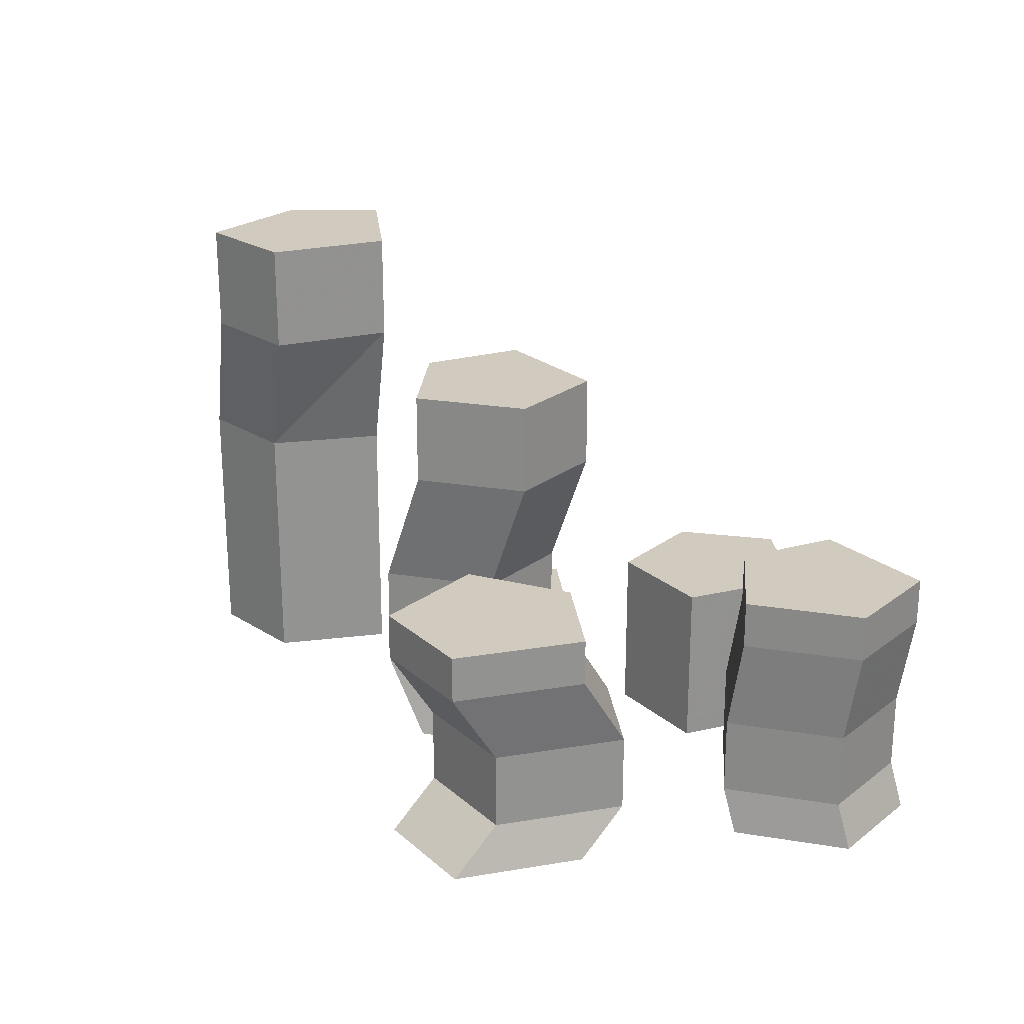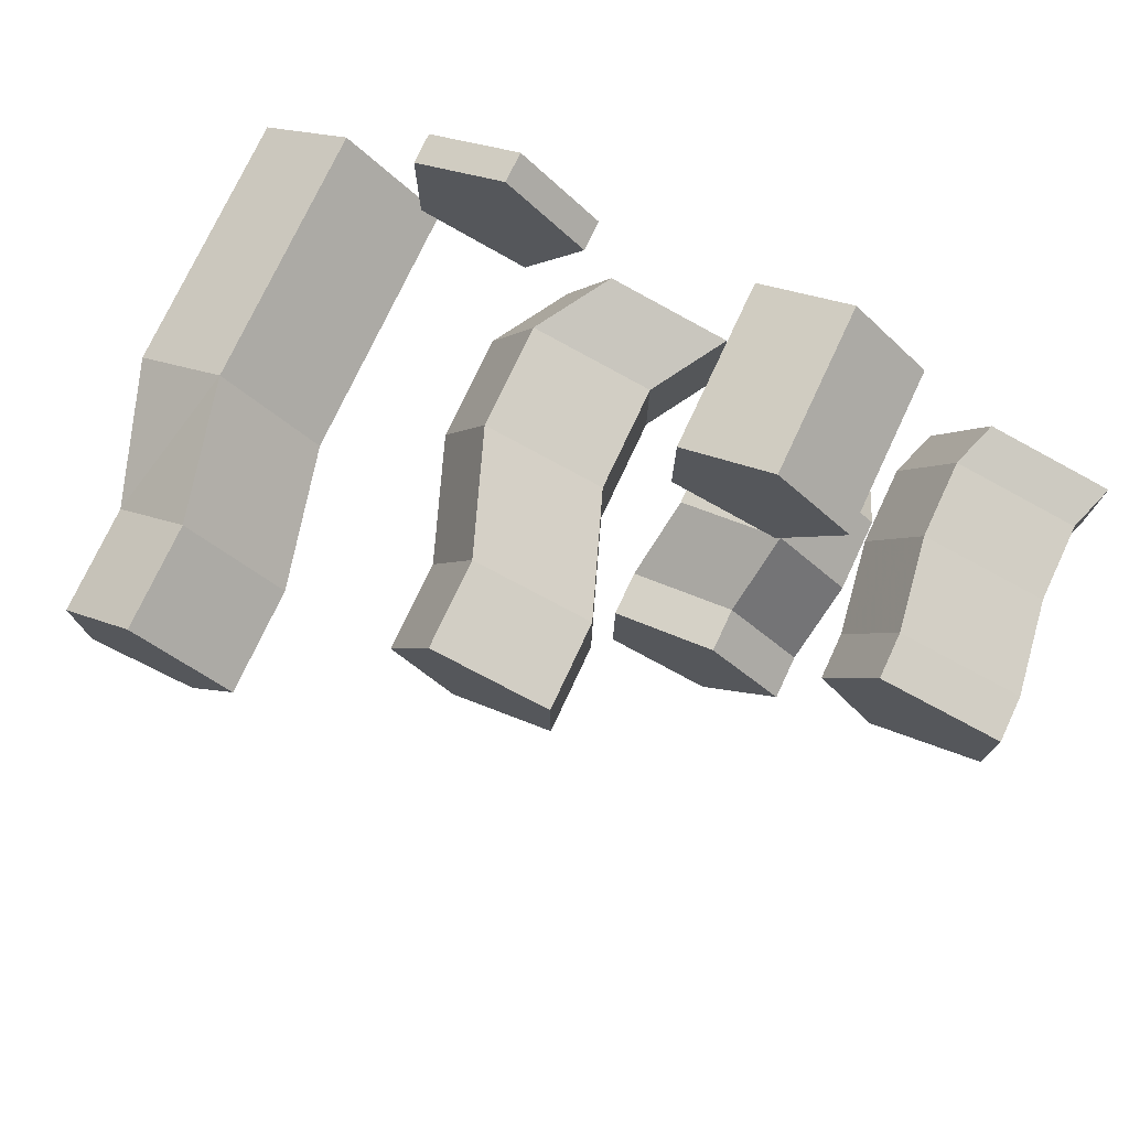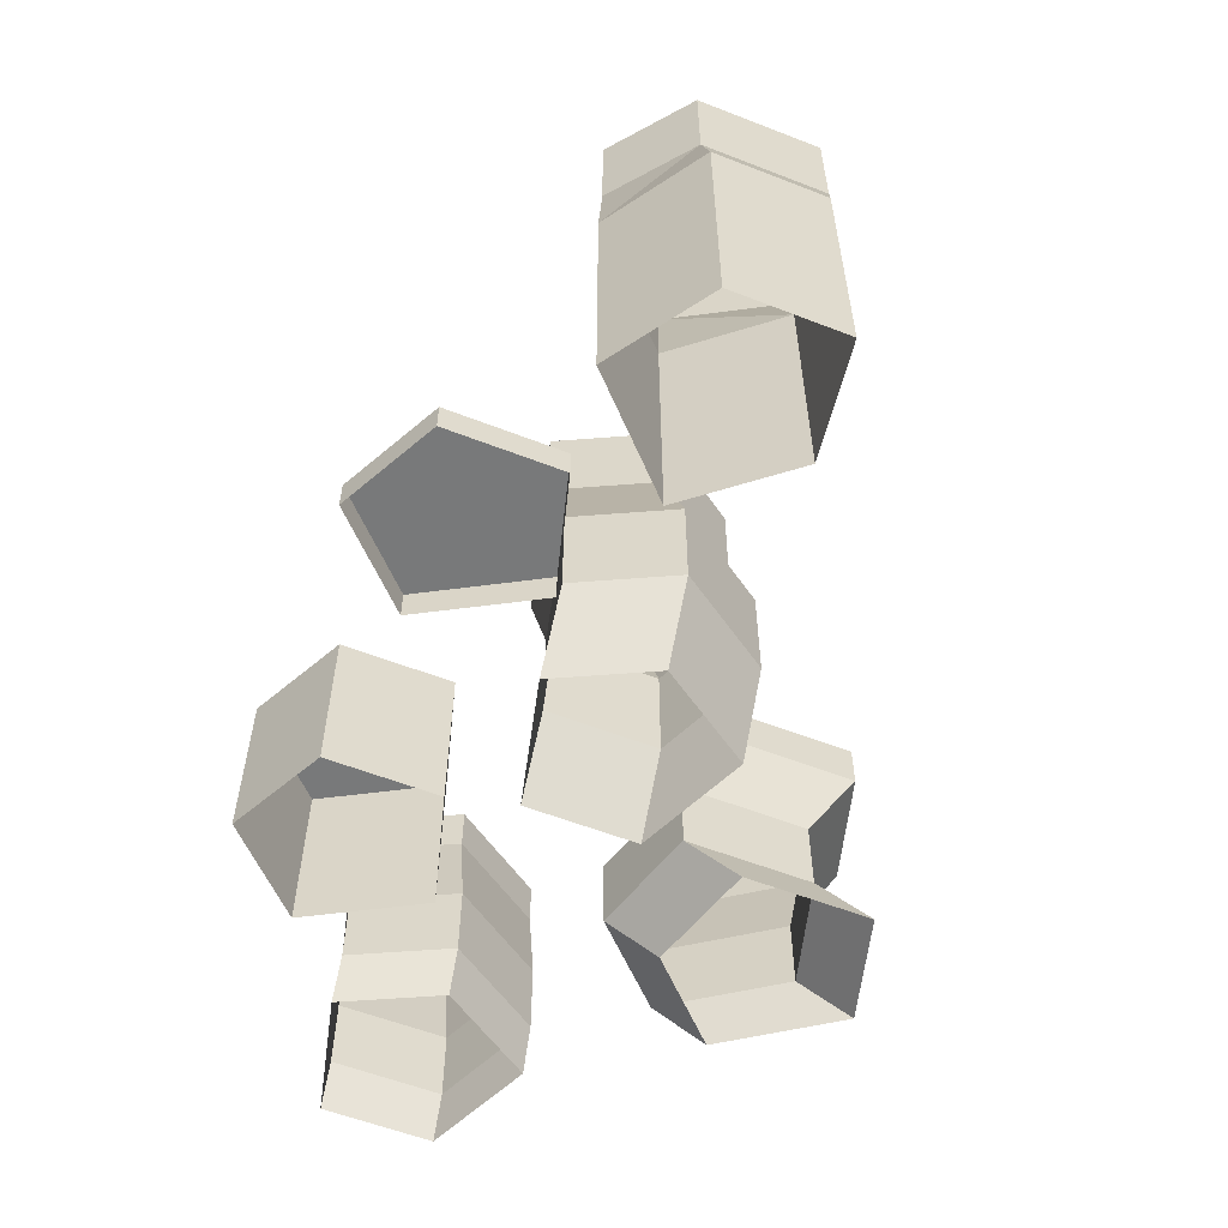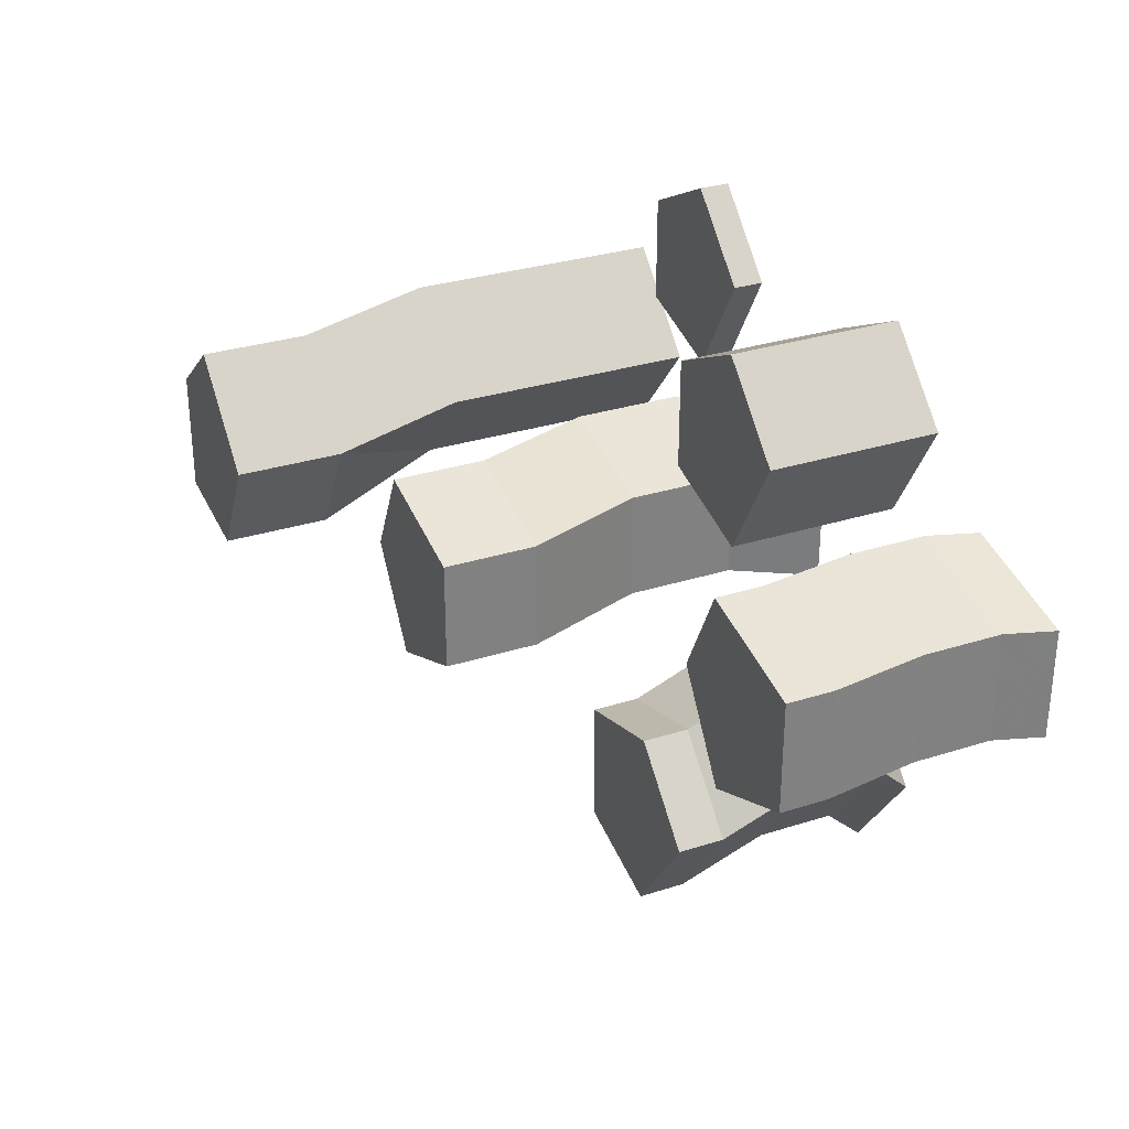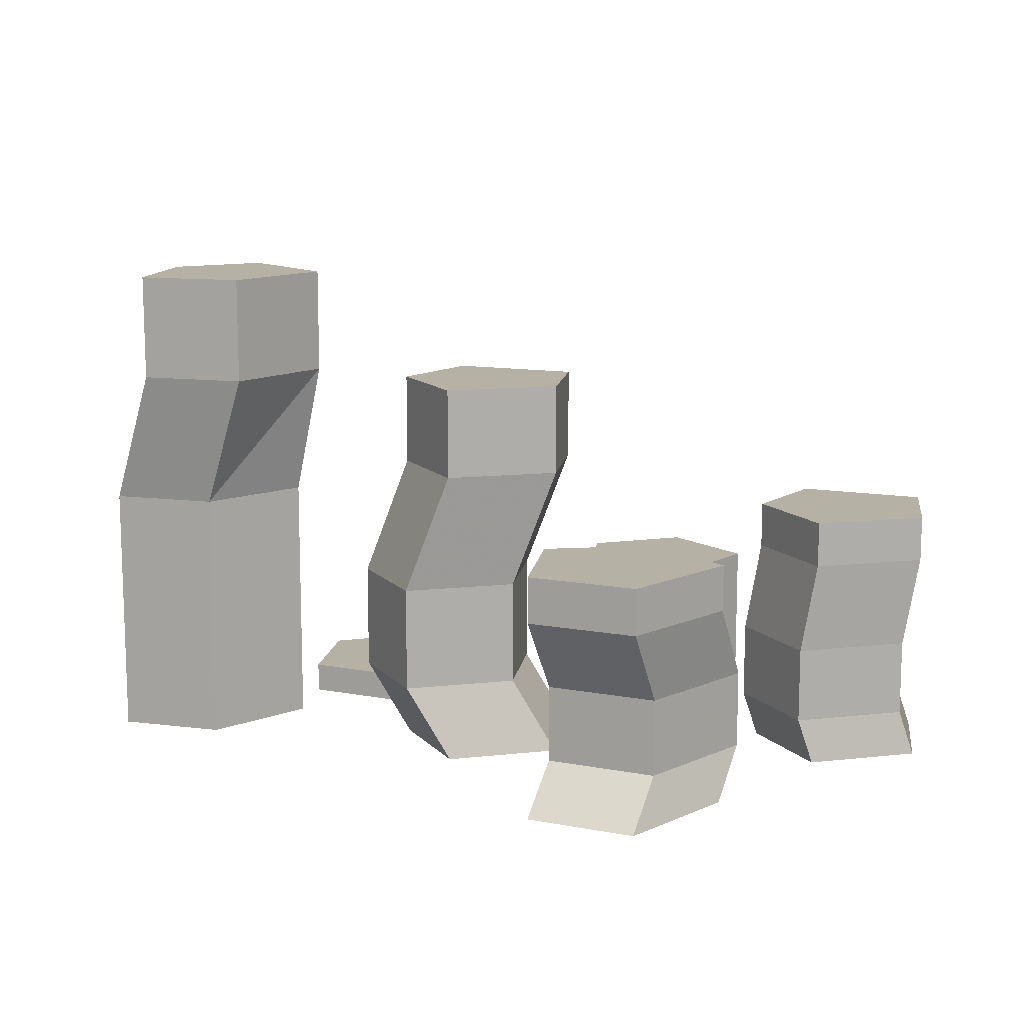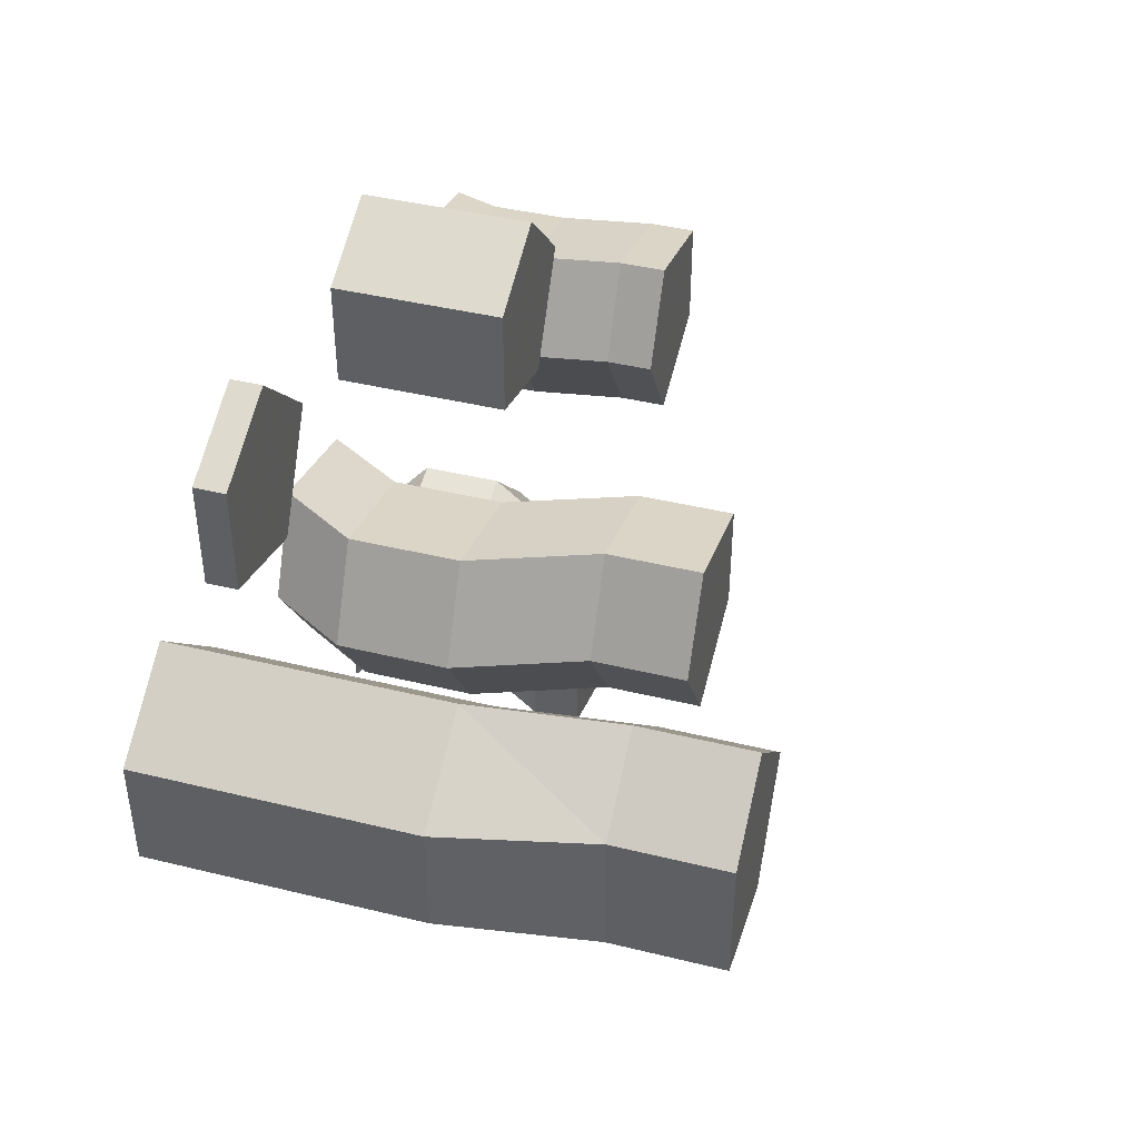
<metadata>
{"format":"obj","ext":"obj","renderer":"f3d","projection":"perspective","resolution":1024,"background":"white","views":[{"elev":23.6,"azim":-141.3,"up":"+Y"},{"elev":75.6,"azim":-154.9,"up":"+Z"},{"elev":-57.7,"azim":68.0,"up":"+Y"},{"elev":30.5,"azim":-114.7,"up":"+Z"},{"elev":12.0,"azim":-171.6,"up":"+Y"},{"elev":41.9,"azim":106.4,"up":"+Z"}]}
</metadata>
<code>
v -30 14 -1
v -33 14 5
v -32 8 5
v -29 8 -1
v -34 14 -7
v -34 17 -7
v -30 17 -1
v -33 17 5
v -41 14 3
v -40 8 3
v -40 3 3
v -32 3 5
v -29 3 -1
v -33 8 -7
v -41 14 -4
v -41 17 -4
v -36 17 -1
v -41 17 3
v -40 8 -4
v -40 3 -4
v -41 0 -4
v -41 0 3
v -33 0 5
v -30 0 -1
v -33 3 -7
v -34 0 -7
v -23 13 -11
v -28 13 -16
v -29 8 -13
v -24 8 -8
v -16 13 -13
v -16 16 -13
v -23 16 -11
v -28 16 -16
v -23 13 -23
v -24 8 -20
v -24 3 -20
v -29 3 -13
v -24 3 -8
v -17 8 -10
v -16 13 -21
v -16 16 -21
v -21 16 -17
v -23 16 -23
v -17 8 -18
v -17 3 -18
v -16 0 -21
v -23 0 -23
v -28 0 -16
v -23 0 -11
v -17 3 -10
v -16 0 -13
v -5 20 -4
v -8 20 2
v -5 12 2
v -2 12 -4
v -9 20 -10
v -9 26 -10
v -5 26 -4
v -8 26 2
v -16 20 0
v -13 12 0
v -13 5 0
v -5 5 2
v -2 5 -4
v -6 12 -10
v -16 20 -7
v -16 26 -7
v -11 26 -4
v -16 26 0
v -13 12 -7
v -13 5 -7
v -16 0 -7
v -16 0 0
v -8 0 2
v -5 0 -4
v -6 5 -10
v -9 0 -10
v -17 11 11
v -23 11 14
v -23 0 14
v -17 0 11
v -17 11 4
v -22 11 8
v -28 11 9
v -28 0 9
v -24 11 2
v -24 0 2
v -17 0 4
v 4 2 12
v -2 2 15
v -2 0 15
v 4 0 12
v 4 2 5
v -1 2 9
v -7 2 10
v -7 0 10
v -3 2 3
v -3 0 3
v 4 0 5
v 13 26 1
v 8 26 5
v 10 17 6
v 16 17 2
v 13 26 -7
v 13 33 -7
v 13 33 1
v 8 33 5
v 2 26 -1
v 4 17 0
v 4 0 0
v 10 0 6
v 16 0 2
v 16 17 -5
v 6 26 -8
v 6 33 -8
v 9 33 -2
v 2 33 -1
v 9 17 -6
v 9 0 -6
v 16 0 -5
f 1 2 3
f 1 3 4
f 1 4 5
f 1 5 6
f 1 6 7
f 1 7 2
f 2 7 8
f 2 8 9
f 2 9 10
f 2 10 3
f 3 10 11
f 3 11 12
f 3 12 4
f 4 12 13
f 4 13 14
f 4 14 5
f 5 14 15
f 5 15 16
f 5 16 6
f 6 16 17
f 6 17 7
f 7 17 8
f 8 17 18
f 8 18 9
f 9 18 15
f 9 15 19
f 9 19 10
f 10 19 20
f 10 20 11
f 11 20 21
f 11 21 22
f 11 22 12
f 12 22 23
f 12 23 13
f 13 23 24
f 13 24 25
f 13 25 14
f 14 25 19
f 14 19 15
f 18 16 15
f 16 18 17
f 19 25 20
f 20 25 26
f 20 26 21
f 25 24 26
f 27 28 29
f 27 29 30
f 27 30 31
f 27 31 32
f 27 32 33
f 27 33 28
f 28 33 34
f 28 34 35
f 28 35 36
f 28 36 29
f 29 36 37
f 29 37 38
f 29 38 30
f 30 38 39
f 30 39 40
f 30 40 31
f 31 40 41
f 31 41 42
f 31 42 32
f 32 42 43
f 32 43 33
f 33 43 34
f 34 43 44
f 34 44 35
f 35 44 41
f 35 41 45
f 35 45 36
f 36 45 46
f 36 46 37
f 37 46 47
f 37 47 48
f 37 48 38
f 38 48 49
f 38 49 39
f 39 49 50
f 39 50 51
f 39 51 40
f 40 51 45
f 40 45 41
f 44 42 41
f 42 44 43
f 45 51 46
f 46 51 52
f 46 52 47
f 51 50 52
f 53 54 55
f 53 55 56
f 53 56 57
f 53 57 58
f 53 58 59
f 53 59 54
f 54 59 60
f 54 60 61
f 54 61 62
f 54 62 55
f 55 62 63
f 55 63 64
f 55 64 56
f 56 64 65
f 56 65 66
f 56 66 57
f 57 66 67
f 57 67 68
f 57 68 58
f 58 68 69
f 58 69 59
f 59 69 60
f 60 69 70
f 60 70 61
f 61 70 67
f 61 67 71
f 61 71 62
f 62 71 72
f 62 72 63
f 63 72 73
f 63 73 74
f 63 74 64
f 64 74 75
f 64 75 65
f 65 75 76
f 65 76 77
f 65 77 66
f 66 77 71
f 66 71 67
f 70 68 67
f 68 70 69
f 71 77 72
f 72 77 78
f 72 78 73
f 77 76 78
f 79 80 81
f 79 81 82
f 79 82 83
f 79 83 84
f 79 84 80
f 80 84 85
f 80 85 86
f 80 86 81
f 85 87 88
f 85 88 86
f 87 83 89
f 87 89 88
f 83 82 89
f 87 85 84
f 87 84 83
f 90 91 92
f 90 92 93
f 90 93 94
f 90 94 95
f 90 95 91
f 91 95 96
f 91 96 97
f 91 97 92
f 96 98 99
f 96 99 97
f 98 94 100
f 98 100 99
f 94 93 100
f 98 96 95
f 98 95 94
f 101 102 103
f 101 103 104
f 101 104 105
f 101 105 106
f 101 106 107
f 101 107 102
f 102 107 108
f 102 108 109
f 102 109 110
f 102 110 103
f 103 110 111
f 103 111 112
f 103 112 104
f 104 112 113
f 104 113 114
f 104 114 105
f 105 114 115
f 105 115 116
f 105 116 106
f 106 116 117
f 106 117 107
f 107 117 108
f 108 117 118
f 108 118 109
f 109 118 115
f 109 115 119
f 109 119 110
f 110 119 120
f 110 120 111
f 115 114 119
f 119 114 121
f 119 121 120
f 118 116 115
f 116 118 117
f 114 113 121

</code>
